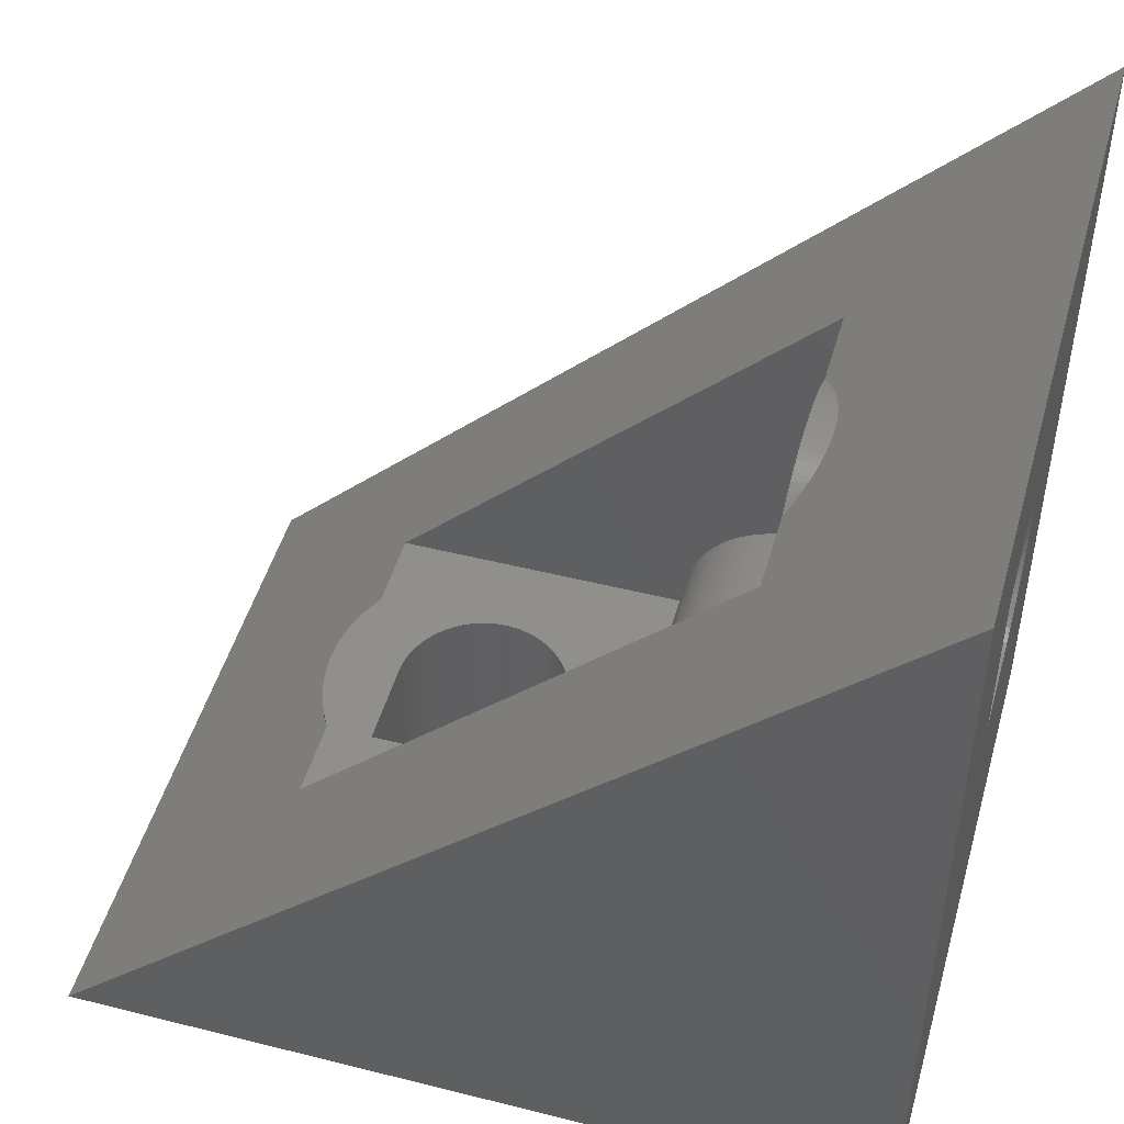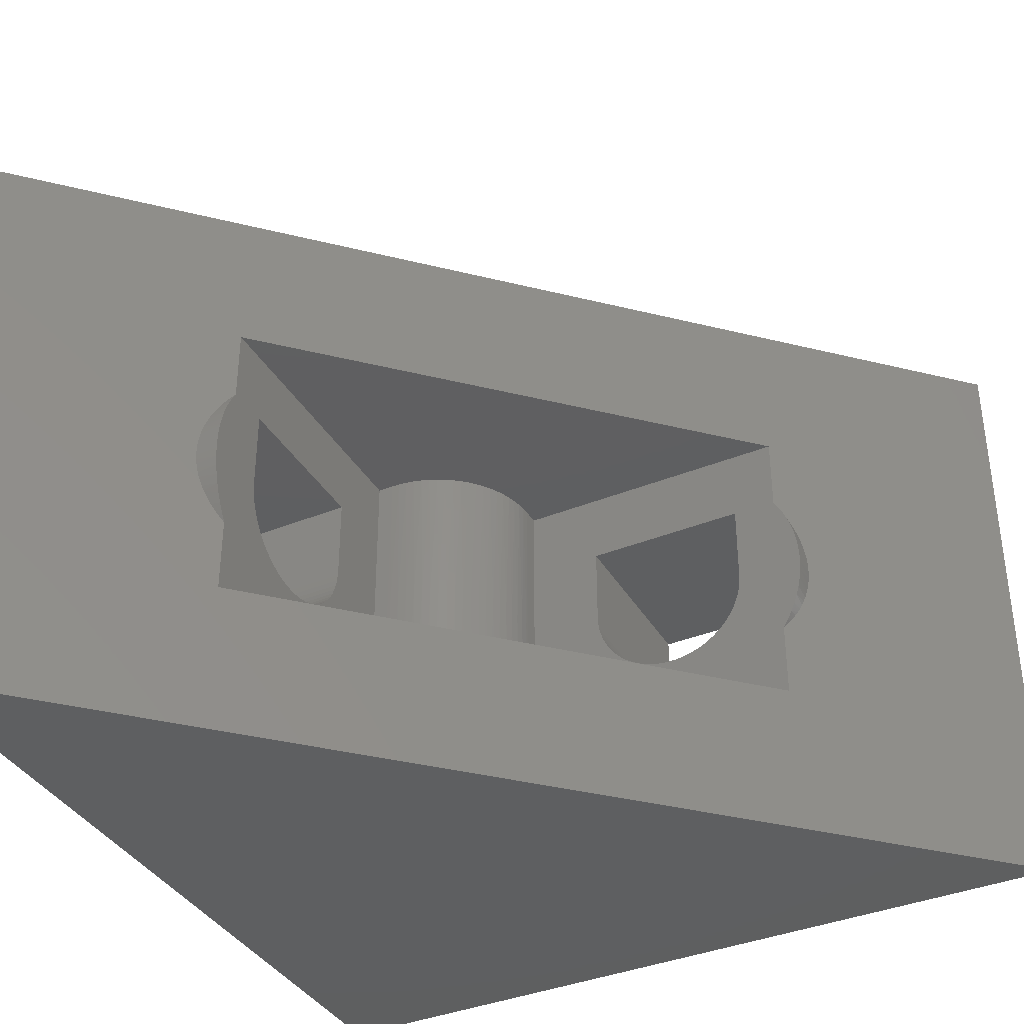
<metadata>
{"format":"stl","ext":"stl","renderer":"f3d","projection":"perspective","resolution":1024,"background":"white","views":[{"elev":48.4,"azim":15.7,"up":"+Y"},{"elev":-37.9,"azim":-152.6,"up":"+Z"}]}
</metadata>
<code>
# stl→obj: 388 verts, 780 faces
v -6.5 10 15
v -6.5 10 5
v -6.604 9.998 10
v -6.775 9.989 15
v -6.882 9.979 10
v -7.048 9.957 15
v -7.157 9.938 10
v -7.317 9.903 15
v -7.428 9.875 10
v -7.582 9.829 15
v -7.693 9.79 10
v -7.839 9.734 15
v -7.951 9.685 10
v -8.089 9.619 15
v -8.2 9.56 10
v -8.329 9.484 15
v -8.437 9.415 10
v -8.557 9.332 15
v -8.663 9.252 10
v -8.773 9.161 15
v -8.875 9.071 10
v -8.975 8.975 15
v -9.071 8.875 10
v -9.161 8.773 15
v -9.252 8.663 10
v -9.332 8.557 15
v -9.415 8.437 10
v -9.484 8.329 15
v -9.56 8.2 10
v -9.619 8.089 15
v -9.685 7.951 10
v -9.734 7.839 15
v -9.79 7.693 10
v -9.829 7.582 15
v -9.875 7.428 10
v -9.903 7.317 15
v -9.938 7.157 10
v -9.957 7.048 15
v -9.979 6.882 10
v -9.989 6.775 15
v -9.998 6.604 10
v -10 6.5 15
v -10 6.5 5
v -7.048 9.957 5
v -6.775 9.989 5
v -7.317 9.903 5
v -7.582 9.829 5
v -7.839 9.734 5
v -8.089 9.619 5
v -8.329 9.484 5
v -8.557 9.332 5
v -8.773 9.161 5
v -8.975 8.975 5
v -9.161 8.773 5
v -9.332 8.557 5
v -9.484 8.329 5
v -9.619 8.089 5
v -9.734 7.839 5
v -9.829 7.582 5
v -9.903 7.317 5
v -9.957 7.048 5
v -9.989 6.775 5
v -10 6 5
v -10 6 15
v -6 10 5
v -6 19 5
v -19 6 5
v -6 10 15
v -6 19 15
v -19 6 15
v -25 0 0
v 0 25 0
v 0 0 0
v -14.76 6 7.411
v -15 6 7.4
v -15.24 6 7.411
v -15.48 6 7.444
v -15.71 6 7.499
v -15.94 6 7.576
v -16.16 6 7.673
v -16.37 6 7.789
v -19 6 7.438
v -16.57 6 7.925
v -16.75 6 8.079
v -16.92 6 8.248
v -17.07 6 8.433
v -17.21 6 8.631
v -19.16 6 7.712
v -17.33 6 8.841
v -19.31 6 7.996
v -19.43 6 8.289
v -17.42 6 9.061
v -19.54 6 8.589
v -17.5 6 9.288
v -19.62 6 8.896
v -17.56 6 9.522
v -19.68 6 9.208
v -19.73 6 9.523
v -17.59 6 9.76
v -19.75 6 9.841
v -17.6 6 10
v -19.75 6 10.16
v -19.73 6 10.48
v -19.68 6 10.79
v -19.62 6 11.1
v -19.54 6 11.41
v -19.43 6 11.71
v -17.6 6 12.6
v -19.31 6 12
v -19.16 6 12.29
v -19 6 12.56
v -12.4 6 12.6
v -12.4 6 10
v -12.41 6 9.76
v -12.44 6 9.522
v -14.52 6 7.444
v -14.29 6 7.499
v -14.06 6 7.576
v -13.84 6 7.673
v -13.63 6 7.789
v -13.43 6 7.925
v -13.25 6 8.079
v -13.08 6 8.248
v -12.93 6 8.433
v -12.79 6 8.631
v -12.67 6 8.841
v -12.58 6 9.061
v -12.5 6 9.288
v -19.32 5.677 8.032
v -19.39 5.61 8.187
v -19.45 5.548 8.344
v -19.51 5.492 8.504
v -19.56 5.441 8.665
v -19.6 5.397 8.828
v -19.64 5.358 8.993
v -19.67 5.325 9.159
v -19.7 5.298 9.326
v -19.72 5.277 9.494
v -19.74 5.262 9.662
v -19.75 5.253 9.831
v -19.75 5.25 10
v -25 0 20
v -19.75 5.253 10.17
v -19.74 5.262 10.34
v -19.72 5.277 10.51
v -19.7 5.298 10.67
v -19.67 5.325 10.84
v -19.64 5.358 11.01
v -19.6 5.397 11.17
v -19.56 5.441 11.33
v -19.51 5.492 11.5
v -19.45 5.548 11.66
v -19.39 5.61 11.81
v -19.32 5.677 11.97
v -19.25 5.75 12.12
v -19.17 5.828 12.27
v 0 25 20
v -5.677 19.32 11.97
v -5.75 19.25 12.12
v -5.828 19.17 12.27
v -5.911 19.09 12.42
v -6 19 12.56
v -5.25 19.75 10
v -5.253 19.75 9.831
v -5.262 19.74 9.662
v -5.277 19.72 9.494
v -5.298 19.7 9.326
v -5.325 19.67 9.159
v -5.358 19.64 8.993
v -5.397 19.6 8.828
v -5.441 19.56 8.665
v -5.492 19.51 8.504
v -5.548 19.45 8.344
v -5.61 19.39 8.187
v -5.677 19.32 8.032
v -5.75 19.25 7.879
v -5.828 19.17 7.729
v -5.911 19.09 7.582
v -6 19 7.438
v -5.253 19.75 10.17
v -5.262 19.74 10.34
v -5.277 19.72 10.51
v -5.298 19.7 10.67
v -5.325 19.67 10.84
v -5.358 19.64 11.01
v -5.397 19.6 11.17
v -5.441 19.56 11.33
v -5.492 19.51 11.5
v -5.548 19.45 11.66
v -5.61 19.39 11.81
v -19.09 5.911 12.42
v -19.25 5.75 7.879
v -19.17 5.828 7.729
v -19.09 5.911 7.582
v -12.4 0 12.6
v -17.6 0 12.6
v -12.4 0 10
v -6 19.16 12.29
v -6 19.31 12
v -6 19.43 11.71
v -6 19.54 11.41
v -6 19.62 11.1
v -6 19.68 10.79
v -6 19.73 10.48
v -6 19.75 10.16
v -6 19.75 9.841
v -6 19.73 9.523
v -6 19.68 9.208
v -6 19.62 8.896
v -6 19.54 8.589
v -6 19.43 8.289
v -6 19.31 7.996
v -6 19.16 7.712
v -6 12.41 9.76
v -6 12.4 10
v -3 12.41 9.76
v -6 12.44 9.522
v -3 12.44 9.522
v -6 12.5 9.288
v -3 12.5 9.288
v -6 12.58 9.061
v -3 12.58 9.061
v -6 12.67 8.841
v -3 12.67 8.841
v -6 12.79 8.631
v -3 12.79 8.631
v -6 12.93 8.433
v -3 12.93 8.433
v -6 13.08 8.248
v -3 13.08 8.248
v -6 13.25 8.079
v -3 13.25 8.079
v -6 13.43 7.925
v -3 13.43 7.925
v -6 13.63 7.789
v -3 13.63 7.789
v -6 13.84 7.673
v -3 13.84 7.673
v -6 14.06 7.576
v -3 14.06 7.576
v -6 14.29 7.499
v -3 14.29 7.499
v -6 14.52 7.444
v -3 14.52 7.444
v -6 14.76 7.411
v -3 14.76 7.411
v -6 15 7.4
v -3 15 7.4
v -6 15.24 7.411
v -3 15.24 7.411
v -6 15.48 7.444
v -3 15.48 7.444
v -6 15.71 7.499
v -3 15.71 7.499
v -6 15.94 7.576
v -3 15.94 7.576
v -6 16.16 7.673
v -3 16.16 7.673
v -6 16.37 7.789
v -3 16.37 7.789
v -6 16.57 7.925
v -3 16.57 7.925
v -6 16.75 8.079
v -3 16.75 8.079
v -6 16.92 8.248
v -3 16.92 8.248
v -6 17.07 8.433
v -3 17.07 8.433
v -6 17.21 8.631
v -3 17.21 8.631
v -6 17.33 8.841
v -3 17.33 8.841
v -6 17.42 9.061
v -3 17.42 9.061
v -6 17.5 9.288
v -3 17.5 9.288
v -6 17.56 9.522
v -3 17.56 9.522
v -6 17.59 9.76
v -3 17.59 9.76
v -6 17.6 10
v 0 17.6 10
v 0 12.4 10
v 0 12.41 9.76
v 0 12.44 9.522
v 0 12.5 9.288
v 0 12.58 9.061
v 0 12.67 8.841
v 0 12.79 8.631
v 0 12.93 8.433
v 0 13.08 8.248
v 0 13.25 8.079
v 0 13.43 7.925
v 0 13.63 7.789
v 0 13.84 7.673
v 0 14.06 7.576
v 0 14.29 7.499
v 0 14.52 7.444
v 0 14.76 7.411
v 0 15 7.4
v 0 15.24 7.411
v 0 15.48 7.444
v 0 15.71 7.499
v 0 15.94 7.576
v 0 16.16 7.673
v 0 16.37 7.789
v 0 16.57 7.925
v 0 16.75 8.079
v 0 16.92 8.248
v 0 17.07 8.433
v 0 17.21 8.631
v 0 17.33 8.841
v 0 17.42 9.061
v 0 17.5 9.288
v 0 17.56 9.522
v 0 17.59 9.76
v 0 12.4 12.6
v -6 12.4 12.6
v -17.6 0 10
v -17.59 3 9.76
v -17.56 3 9.522
v -17.5 3 9.288
v -17.42 3 9.061
v -17.33 3 8.841
v -17.21 3 8.631
v -17.07 3 8.433
v -16.92 3 8.248
v -16.75 3 8.079
v -16.57 3 7.925
v -16.37 3 7.789
v -16.16 3 7.673
v -15.94 3 7.576
v -15.71 3 7.499
v -15.48 3 7.444
v -15.24 3 7.411
v -15 3 7.4
v -14.76 3 7.411
v -14.52 3 7.444
v -14.29 3 7.499
v -14.06 3 7.576
v -13.84 3 7.673
v -13.63 3 7.789
v -13.43 3 7.925
v -13.25 3 8.079
v -13.08 3 8.248
v -12.93 3 8.433
v -12.79 3 8.631
v -12.67 3 8.841
v -12.58 3 9.061
v -12.5 3 9.288
v -12.44 3 9.522
v -12.41 3 9.76
v -17.59 0 9.76
v -17.56 0 9.522
v -17.5 0 9.288
v -17.42 0 9.061
v -17.33 0 8.841
v -17.21 0 8.631
v -17.07 0 8.433
v -16.92 0 8.248
v -16.75 0 8.079
v -16.57 0 7.925
v -16.37 0 7.789
v -16.16 0 7.673
v -15.94 0 7.576
v -15.71 0 7.499
v -15.48 0 7.444
v -15.24 0 7.411
v -15 0 7.4
v -14.76 0 7.411
v -14.52 0 7.444
v -14.29 0 7.499
v -14.06 0 7.576
v -13.84 0 7.673
v -13.63 0 7.789
v -13.43 0 7.925
v -13.25 0 8.079
v -13.08 0 8.248
v -12.93 0 8.433
v -12.79 0 8.631
v -12.67 0 8.841
v -12.58 0 9.061
v -12.5 0 9.288
v -12.44 0 9.522
v -12.41 0 9.76
v 0 17.6 12.6
v -6 17.6 12.6
v 0 0 20
f 1 2 3
f 4 3 5
f 6 5 7
f 8 7 9
f 10 9 11
f 12 11 13
f 14 13 15
f 16 15 17
f 18 17 19
f 20 19 21
f 22 21 23
f 24 23 25
f 26 25 27
f 28 27 29
f 30 29 31
f 32 31 33
f 34 33 35
f 36 35 37
f 38 37 39
f 40 39 41
f 42 41 43
f 42 40 41
f 44 5 45
f 44 7 5
f 44 46 7
f 7 46 9
f 9 46 47
f 11 47 48
f 13 48 49
f 15 49 50
f 17 50 51
f 19 51 52
f 21 52 53
f 23 53 54
f 25 54 55
f 27 55 56
f 29 56 57
f 31 57 58
f 33 58 59
f 35 59 60
f 37 60 61
f 39 61 62
f 41 62 43
f 41 39 62
f 9 47 11
f 11 48 13
f 13 49 15
f 15 50 17
f 17 51 19
f 19 52 21
f 21 53 23
f 23 54 25
f 25 55 27
f 27 56 29
f 29 57 31
f 31 58 33
f 33 59 35
f 35 60 37
f 37 61 39
f 40 38 39
f 38 36 37
f 36 34 35
f 34 32 33
f 32 30 31
f 30 28 29
f 28 26 27
f 26 24 25
f 24 22 23
f 22 20 21
f 20 18 19
f 18 16 17
f 16 14 15
f 14 12 13
f 12 10 11
f 10 8 9
f 8 6 7
f 6 4 5
f 4 1 3
f 2 45 3
f 3 45 5
f 43 63 42
f 42 63 64
f 65 66 2
f 2 66 45
f 45 66 44
f 44 66 46
f 46 66 47
f 47 66 48
f 48 66 49
f 49 66 50
f 50 66 51
f 51 66 52
f 52 66 53
f 53 66 67
f 54 67 55
f 54 53 67
f 63 43 67
f 67 43 62
f 61 67 62
f 61 60 67
f 67 60 59
f 58 67 59
f 58 57 67
f 67 57 56
f 55 67 56
f 1 68 2
f 2 68 65
f 68 1 69
f 69 1 4
f 6 69 4
f 6 8 69
f 69 8 10
f 12 69 10
f 12 14 69
f 69 14 16
f 18 69 16
f 18 20 69
f 69 20 22
f 70 22 24
f 26 70 24
f 26 28 70
f 70 28 30
f 32 70 30
f 32 34 70
f 70 34 36
f 38 70 36
f 38 40 70
f 70 40 42
f 64 70 42
f 69 22 70
f 71 72 73
f 67 74 63
f 67 75 74
f 67 76 75
f 67 77 76
f 67 78 77
f 67 79 78
f 67 80 79
f 67 81 80
f 67 82 81
f 81 82 83
f 83 82 84
f 84 82 85
f 85 82 86
f 86 82 87
f 87 82 88
f 89 88 90
f 91 89 90
f 91 92 89
f 91 93 92
f 92 93 94
f 94 93 95
f 96 95 97
f 98 96 97
f 98 99 96
f 98 100 99
f 99 100 101
f 101 100 102
f 103 101 102
f 103 104 101
f 101 104 105
f 106 101 105
f 106 107 101
f 101 107 108
f 108 107 109
f 110 108 109
f 110 111 108
f 108 111 70
f 112 70 64
f 113 64 63
f 114 63 115
f 114 113 63
f 87 88 89
f 94 95 96
f 108 70 112
f 112 64 113
f 74 116 63
f 63 116 117
f 118 63 117
f 118 119 63
f 63 119 120
f 121 63 120
f 121 122 63
f 63 122 123
f 124 63 123
f 124 125 63
f 63 125 126
f 127 63 126
f 127 128 63
f 63 128 115
f 71 66 72
f 71 67 66
f 71 129 67
f 71 130 129
f 71 131 130
f 71 132 131
f 71 133 132
f 71 134 133
f 71 135 134
f 71 136 135
f 71 137 136
f 71 138 137
f 71 139 138
f 71 140 139
f 71 141 140
f 71 142 141
f 141 142 143
f 143 142 144
f 144 142 145
f 145 142 146
f 146 142 147
f 147 142 148
f 148 142 149
f 149 142 150
f 150 142 151
f 151 142 152
f 152 142 153
f 153 142 154
f 154 142 70
f 155 70 156
f 155 154 70
f 142 157 70
f 70 157 69
f 69 157 158
f 159 69 158
f 159 160 69
f 69 160 161
f 162 69 161
f 72 163 157
f 72 164 163
f 72 165 164
f 72 166 165
f 72 167 166
f 72 168 167
f 72 169 168
f 72 170 169
f 72 171 170
f 72 172 171
f 72 173 172
f 72 174 173
f 72 175 174
f 72 66 175
f 175 66 176
f 176 66 177
f 177 66 178
f 178 66 179
f 163 180 157
f 157 180 181
f 182 157 181
f 182 183 157
f 157 183 184
f 185 157 184
f 185 186 157
f 157 186 187
f 188 157 187
f 188 189 157
f 157 189 190
f 158 157 190
f 111 191 70
f 70 191 156
f 129 192 67
f 67 192 193
f 194 67 193
f 194 82 67
f 82 194 88
f 88 194 193
f 192 88 193
f 192 90 88
f 192 129 90
f 90 129 130
f 91 130 131
f 132 91 131
f 132 93 91
f 132 133 93
f 93 133 95
f 95 133 134
f 135 95 134
f 135 97 95
f 135 136 97
f 97 136 137
f 98 137 138
f 139 98 138
f 139 100 98
f 139 140 100
f 100 140 141
f 102 141 143
f 144 102 143
f 144 103 102
f 144 145 103
f 103 145 146
f 104 146 147
f 148 104 147
f 148 105 104
f 148 149 105
f 105 149 150
f 106 150 151
f 107 151 152
f 153 107 152
f 153 109 107
f 153 154 109
f 109 154 155
f 110 155 156
f 191 110 156
f 191 111 110
f 90 130 91
f 97 137 98
f 100 141 102
f 103 146 104
f 105 150 106
f 106 151 107
f 109 155 110
f 195 196 112
f 112 196 108
f 197 195 113
f 113 195 112
f 162 161 198
f 198 161 160
f 159 198 160
f 159 199 198
f 159 158 199
f 199 158 190
f 200 190 189
f 188 200 189
f 188 201 200
f 188 187 201
f 201 187 202
f 202 187 186
f 185 202 186
f 185 203 202
f 185 184 203
f 203 184 183
f 204 183 182
f 181 204 182
f 181 205 204
f 181 180 205
f 205 180 163
f 206 163 164
f 165 206 164
f 165 207 206
f 165 166 207
f 207 166 167
f 208 167 168
f 169 208 168
f 169 209 208
f 169 170 209
f 209 170 171
f 210 171 172
f 211 172 173
f 174 211 173
f 174 212 211
f 174 175 212
f 212 175 176
f 213 176 177
f 178 213 177
f 178 179 213
f 199 190 200
f 203 183 204
f 205 163 206
f 207 167 208
f 209 171 210
f 210 172 211
f 212 176 213
f 214 215 216
f 217 216 218
f 219 218 220
f 221 220 222
f 223 222 224
f 225 224 226
f 227 226 228
f 229 228 230
f 231 230 232
f 233 232 234
f 235 234 236
f 237 236 238
f 239 238 240
f 241 240 242
f 243 242 244
f 245 244 246
f 247 246 248
f 249 248 250
f 251 250 252
f 253 252 254
f 255 254 256
f 257 256 258
f 259 258 260
f 261 260 262
f 263 262 264
f 265 264 266
f 267 266 268
f 269 268 270
f 271 270 272
f 273 272 274
f 275 274 276
f 277 276 278
f 279 278 280
f 281 280 282
f 281 279 280
f 215 283 216
f 216 283 284
f 218 284 285
f 220 285 286
f 222 286 287
f 224 287 288
f 226 288 289
f 228 289 290
f 230 290 291
f 232 291 292
f 234 292 293
f 236 293 294
f 238 294 295
f 240 295 296
f 242 296 297
f 244 297 298
f 246 298 299
f 248 299 300
f 250 300 301
f 252 301 302
f 254 302 303
f 256 303 304
f 258 304 305
f 260 305 306
f 262 306 307
f 264 307 308
f 266 308 309
f 268 309 310
f 270 310 311
f 272 311 312
f 274 312 313
f 276 313 314
f 278 314 315
f 280 315 316
f 282 280 316
f 216 284 218
f 218 285 220
f 220 286 222
f 222 287 224
f 224 288 226
f 226 289 228
f 228 290 230
f 230 291 232
f 232 292 234
f 234 293 236
f 236 294 238
f 238 295 240
f 240 296 242
f 242 297 244
f 244 298 246
f 246 299 248
f 248 300 250
f 250 301 252
f 252 302 254
f 254 303 256
f 256 304 258
f 258 305 260
f 260 306 262
f 262 307 264
f 264 308 266
f 266 309 268
f 268 310 270
f 270 311 272
f 272 312 274
f 274 313 276
f 276 314 278
f 278 315 280
f 279 277 278
f 277 275 276
f 275 273 274
f 273 271 272
f 271 269 270
f 269 267 268
f 267 265 266
f 265 263 264
f 263 261 262
f 261 259 260
f 259 257 258
f 257 255 256
f 255 253 254
f 253 251 252
f 251 249 250
f 249 247 248
f 247 245 246
f 245 243 244
f 243 241 242
f 241 239 240
f 239 237 238
f 237 235 236
f 235 233 234
f 233 231 232
f 231 229 230
f 229 227 228
f 227 225 226
f 225 223 224
f 223 221 222
f 221 219 220
f 219 217 218
f 217 214 216
f 317 283 318
f 318 283 215
f 196 319 108
f 108 319 101
f 99 101 320
f 96 320 321
f 94 321 322
f 92 322 323
f 89 323 324
f 87 324 325
f 86 325 326
f 85 326 327
f 84 327 328
f 83 328 329
f 81 329 330
f 80 330 331
f 79 331 332
f 78 332 333
f 77 333 334
f 76 334 335
f 75 335 336
f 74 336 337
f 116 337 338
f 117 338 339
f 118 339 340
f 119 340 341
f 120 341 342
f 121 342 343
f 122 343 344
f 123 344 345
f 124 345 346
f 125 346 347
f 126 347 348
f 127 348 349
f 128 349 350
f 115 350 351
f 114 351 352
f 113 352 197
f 113 114 352
f 101 319 320
f 320 319 353
f 321 353 354
f 322 354 355
f 323 355 356
f 324 356 357
f 325 357 358
f 326 358 359
f 327 359 360
f 328 360 361
f 329 361 362
f 330 362 363
f 331 363 364
f 332 364 365
f 333 365 366
f 334 366 367
f 335 367 368
f 336 368 369
f 337 369 370
f 338 370 371
f 339 371 372
f 340 372 373
f 341 373 374
f 342 374 375
f 343 375 376
f 344 376 377
f 345 377 378
f 346 378 379
f 347 379 380
f 348 380 381
f 349 381 382
f 350 382 383
f 351 383 384
f 352 384 385
f 197 352 385
f 320 353 321
f 321 354 322
f 322 355 323
f 323 356 324
f 324 357 325
f 325 358 326
f 326 359 327
f 327 360 328
f 328 361 329
f 329 362 330
f 330 363 331
f 331 364 332
f 332 365 333
f 333 366 334
f 334 367 335
f 335 368 336
f 336 369 337
f 337 370 338
f 338 371 339
f 339 372 340
f 340 373 341
f 341 374 342
f 342 375 343
f 343 376 344
f 344 377 345
f 345 378 346
f 346 379 347
f 347 380 348
f 348 381 349
f 349 382 350
f 350 383 351
f 351 384 352
f 114 115 351
f 115 128 350
f 128 127 349
f 127 126 348
f 126 125 347
f 125 124 346
f 124 123 345
f 123 122 344
f 122 121 343
f 121 120 342
f 120 119 341
f 119 118 340
f 118 117 339
f 117 116 338
f 116 74 337
f 74 75 336
f 75 76 335
f 76 77 334
f 77 78 333
f 78 79 332
f 79 80 331
f 80 81 330
f 81 83 329
f 83 84 328
f 84 85 327
f 85 86 326
f 86 87 325
f 87 89 324
f 89 92 323
f 92 94 322
f 94 96 321
f 96 99 320
f 386 317 387
f 387 317 318
f 282 386 281
f 281 386 387
f 65 245 66
f 65 243 245
f 65 241 243
f 65 239 241
f 65 237 239
f 65 235 237
f 65 233 235
f 65 231 233
f 65 229 231
f 65 227 229
f 65 225 227
f 65 223 225
f 65 221 223
f 65 219 221
f 65 217 219
f 65 214 217
f 65 215 214
f 65 68 215
f 215 68 318
f 318 68 69
f 387 69 162
f 198 387 162
f 198 199 387
f 387 199 200
f 281 200 201
f 202 281 201
f 202 203 281
f 281 203 204
f 205 281 204
f 205 206 281
f 281 206 279
f 279 206 207
f 277 207 208
f 209 277 208
f 209 275 277
f 209 210 275
f 275 210 273
f 273 210 211
f 271 211 212
f 213 271 212
f 213 269 271
f 213 179 269
f 269 179 267
f 267 179 265
f 265 179 263
f 263 179 261
f 261 179 259
f 259 179 66
f 257 66 255
f 257 259 66
f 318 69 387
f 387 200 281
f 279 207 277
f 273 211 271
f 245 247 66
f 66 247 249
f 251 66 249
f 251 253 66
f 66 253 255
f 157 142 388
f 197 388 195
f 197 73 388
f 197 385 73
f 73 385 384
f 383 73 384
f 383 382 73
f 73 382 381
f 380 73 381
f 380 379 73
f 73 379 378
f 377 73 378
f 377 376 73
f 73 376 375
f 374 73 375
f 374 373 73
f 73 373 372
f 371 73 372
f 371 370 73
f 73 370 71
f 71 370 369
f 368 71 369
f 368 367 71
f 71 367 366
f 365 71 366
f 365 364 71
f 71 364 363
f 362 71 363
f 362 361 71
f 71 361 360
f 359 71 360
f 359 358 71
f 71 358 357
f 356 71 357
f 356 355 71
f 71 355 354
f 353 71 354
f 353 319 71
f 71 319 142
f 142 319 196
f 195 142 196
f 195 388 142
f 317 386 157
f 388 317 157
f 388 283 317
f 388 73 283
f 283 73 284
f 284 73 285
f 285 73 286
f 286 73 287
f 287 73 288
f 288 73 289
f 289 73 290
f 290 73 291
f 291 73 292
f 292 73 293
f 293 73 294
f 294 73 295
f 295 73 296
f 296 73 297
f 297 73 298
f 298 73 299
f 299 73 72
f 300 72 301
f 300 299 72
f 316 72 282
f 316 315 72
f 72 315 314
f 313 72 314
f 313 312 72
f 72 312 311
f 310 72 311
f 310 309 72
f 72 309 308
f 307 72 308
f 307 306 72
f 72 306 305
f 304 72 305
f 304 303 72
f 72 303 302
f 301 72 302
f 72 157 282
f 282 157 386

</code>
